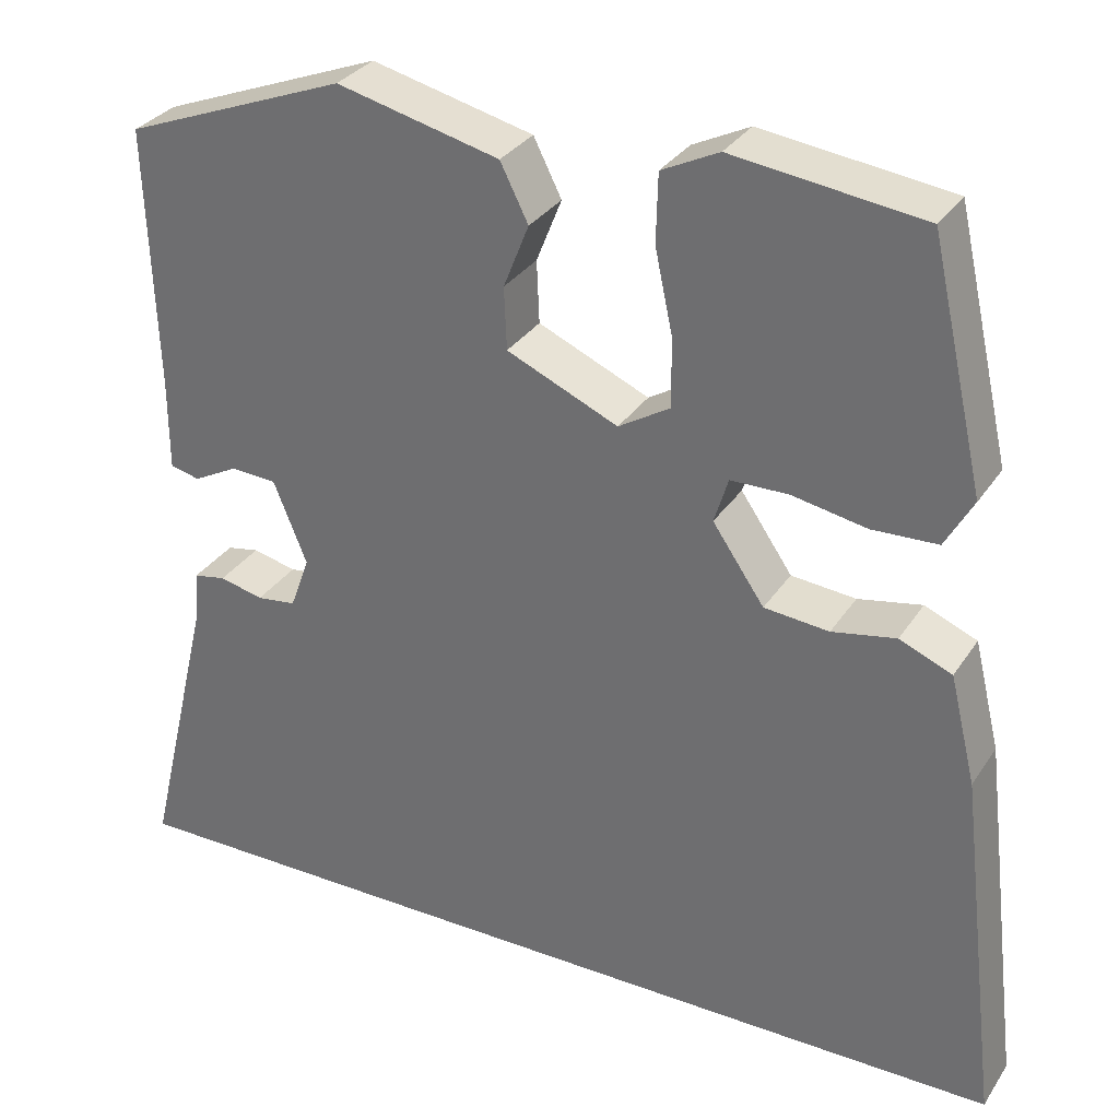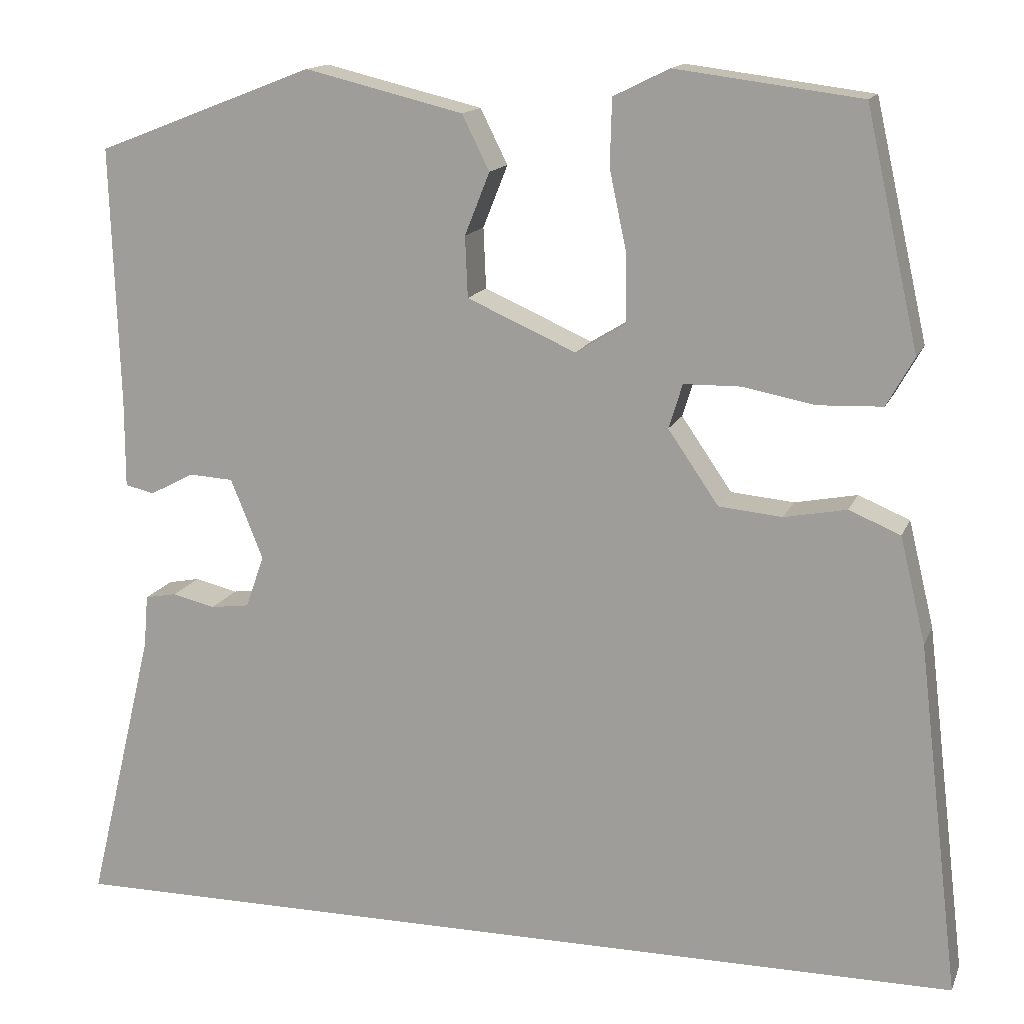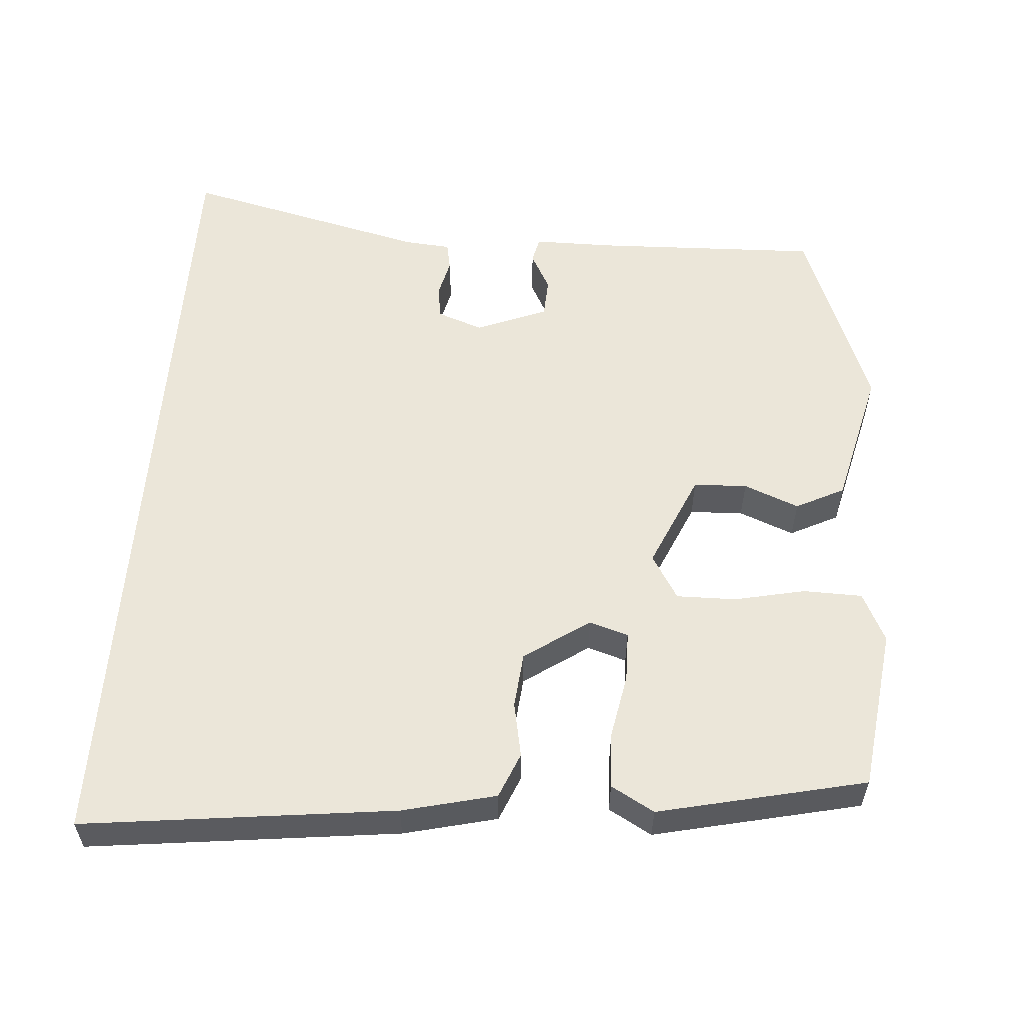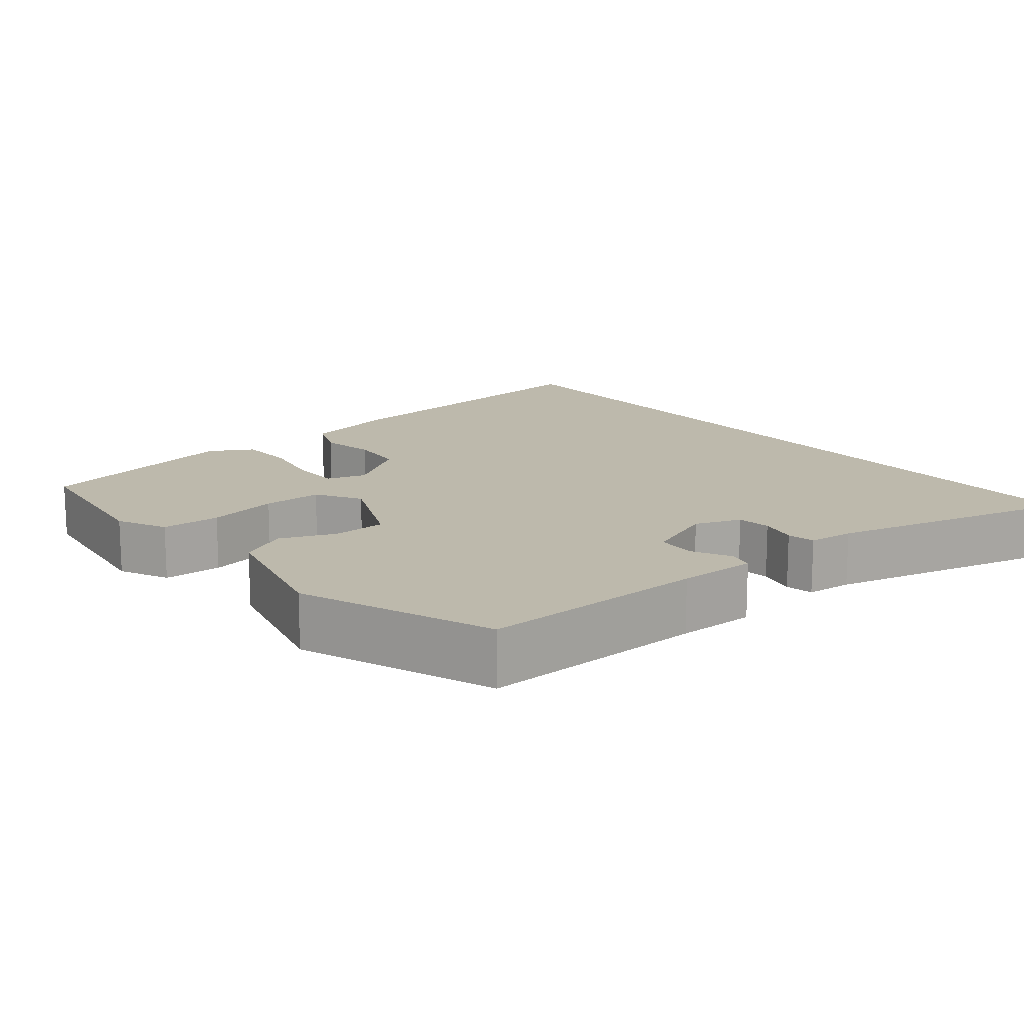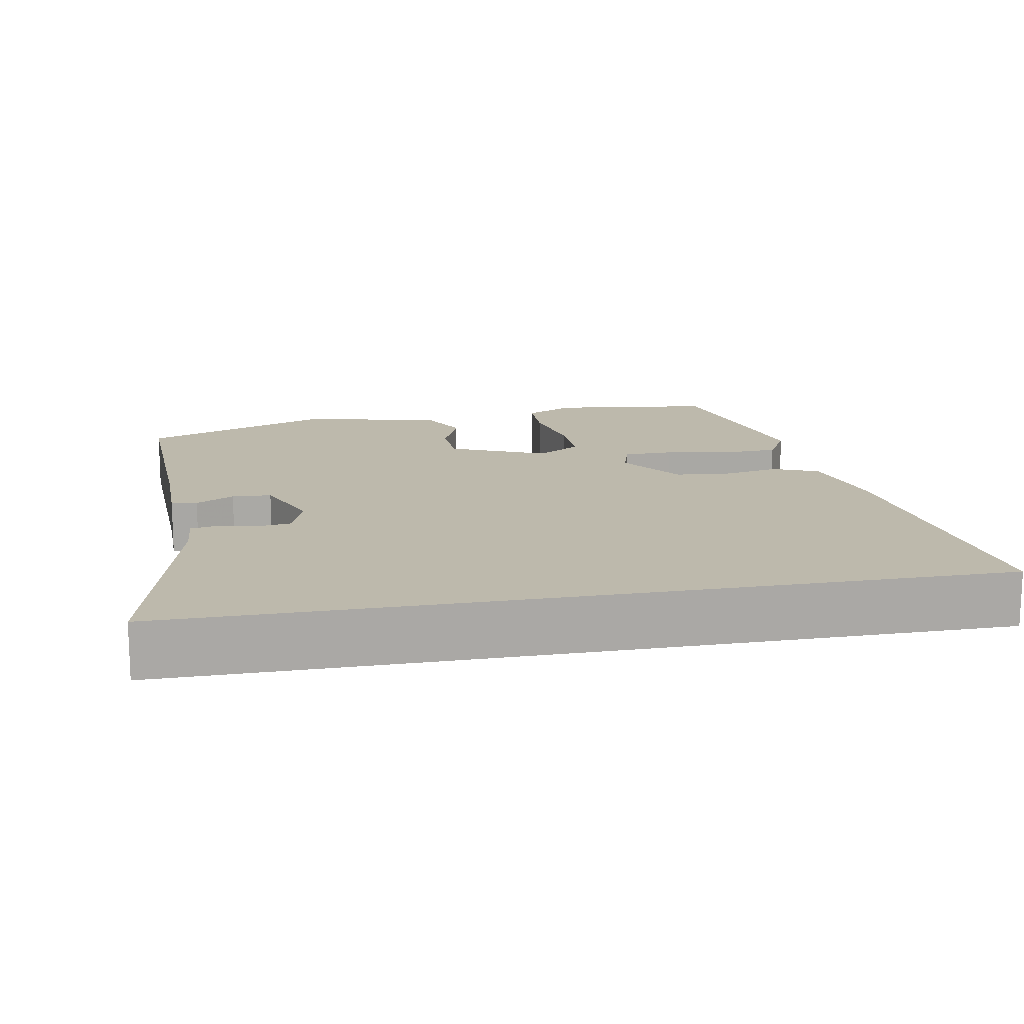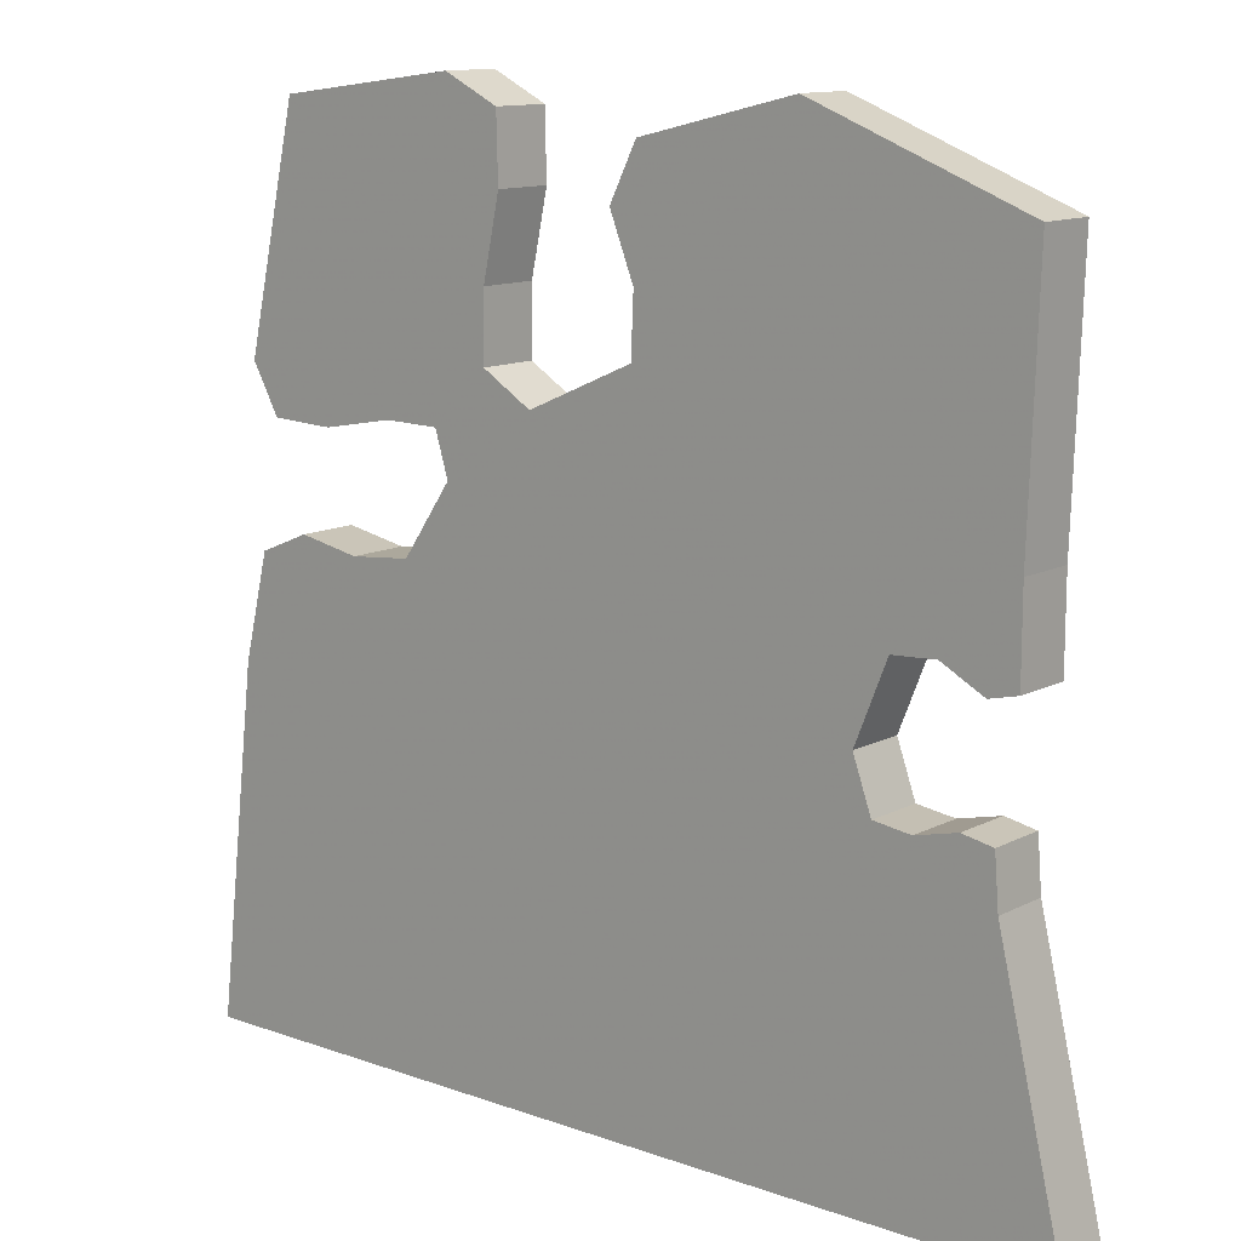
<metadata>
{"format":"obj","ext":"obj","renderer":"f3d","projection":"perspective","resolution":1024,"background":"white","views":[{"elev":31.5,"azim":-152.2,"up":"+Z"},{"elev":14.5,"azim":-163.3,"up":"+Z"},{"elev":56.6,"azim":-85.8,"up":"+Y"},{"elev":15.0,"azim":51.3,"up":"+Y"},{"elev":15.0,"azim":169.4,"up":"+Y"},{"elev":12.4,"azim":40.0,"up":"+Z"}]}
</metadata>
<code>
v 0.486 0.07 0.432
v 0.476 0.07 0.131
v 0.476 0.07 0.027
v 0.442 0.07 0.019
v 0.391 0.07 0.046
v 0.339 0.07 0.043
v 0.301 0.07 -0.051
v 0.323 0.07 -0.112
v 0.368 0.07 -0.118
v 0.418 0.07 -0.106
v 0.455 0.07 -0.113
v 0.46 0.07 -0.174
v 0.538 0.07 -0.5
v -0.54 0.07 -0.5
v -0.491 0.07 -0.088
v -0.461 0.07 0.036
v -0.401 0.07 0.061
v -0.328 0.07 0.047
v -0.254 0.07 0.054
v -0.195 0.07 0.14
v -0.211 0.07 0.192
v -0.277 0.07 0.193
v -0.362 0.07 0.177
v -0.437 0.07 0.18
v -0.469 0.07 0.237
v -0.407 0.07 0.512
v -0.191 0.07 0.54
v -0.126 0.07 0.508
v -0.124 0.07 0.43
v -0.144 0.07 0.336
v -0.145 0.07 0.257
v -0.086 0.07 0.221
v 0.041 0.07 0.277
v 0.044 0.07 0.348
v 0.015 0.07 0.421
v 0.047 0.07 0.485
v 0.232 0.07 0.53
v 0.486 0 0.432
v 0.476 0 0.131
v 0.476 0 0.027
v 0.442 0 0.019
v 0.391 0 0.046
v 0.339 0 0.043
v 0.301 0 -0.051
v 0.323 0 -0.112
v 0.368 0 -0.118
v 0.418 0 -0.106
v 0.455 0 -0.113
v 0.46 0 -0.174
v 0.538 0 -0.5
v -0.54 0 -0.5
v -0.491 0 -0.088
v -0.461 0 0.036
v -0.401 0 0.061
v -0.328 0 0.047
v -0.254 0 0.054
v -0.195 0 0.14
v -0.211 0 0.192
v -0.277 0 0.193
v -0.362 0 0.177
v -0.437 0 0.18
v -0.469 0 0.237
v -0.407 0 0.512
v -0.191 0 0.54
v -0.126 0 0.508
v -0.124 0 0.43
v -0.144 0 0.336
v -0.145 0 0.257
v -0.086 0 0.221
v 0.041 0 0.277
v 0.044 0 0.348
v 0.015 0 0.421
v 0.047 0 0.485
v 0.232 0 0.53
f 34 35 36 37
f 33 34 37 1
f 32 33 1 2
f 27 28 29 30
f 27 30 31
f 26 27 31
f 25 26 31
f 22 23 24 25
f 21 22 25 31
f 20 21 31 32
f 15 16 17 18
f 15 18 19
f 12 13 14 15
f 12 15 19
f 9 10 11 12
f 8 9 12
f 8 12 19
f 7 8 19 20
f 2 3 4 5
f 2 5 6
f 32 2 6
f 6 7 20 32
f 74 73 72 71
f 38 74 71 70
f 39 38 70 69
f 67 66 65 64
f 68 67 64
f 68 64 63
f 68 63 62
f 62 61 60 59
f 68 62 59 58
f 69 68 58 57
f 55 54 53 52
f 56 55 52
f 52 51 50 49
f 56 52 49
f 49 48 47 46
f 49 46 45
f 56 49 45
f 57 56 45 44
f 42 41 40 39
f 43 42 39
f 43 39 69
f 69 57 44 43
f 1 38 39 2
f 2 39 40 3
f 3 40 41 4
f 4 41 42 5
f 5 42 43 6
f 6 43 44 7
f 7 44 45 8
f 8 45 46 9
f 9 46 47 10
f 10 47 48 11
f 11 48 49 12
f 12 49 50 13
f 13 50 51 14
f 14 51 52 15
f 15 52 53 16
f 16 53 54 17
f 17 54 55 18
f 18 55 56 19
f 19 56 57 20
f 20 57 58 21
f 21 58 59 22
f 22 59 60 23
f 23 60 61 24
f 24 61 62 25
f 25 62 63 26
f 26 63 64 27
f 27 64 65 28
f 28 65 66 29
f 29 66 67 30
f 30 67 68 31
f 31 68 69 32
f 32 69 70 33
f 33 70 71 34
f 34 71 72 35
f 35 72 73 36
f 36 73 74 37
f 37 74 38 1

</code>
